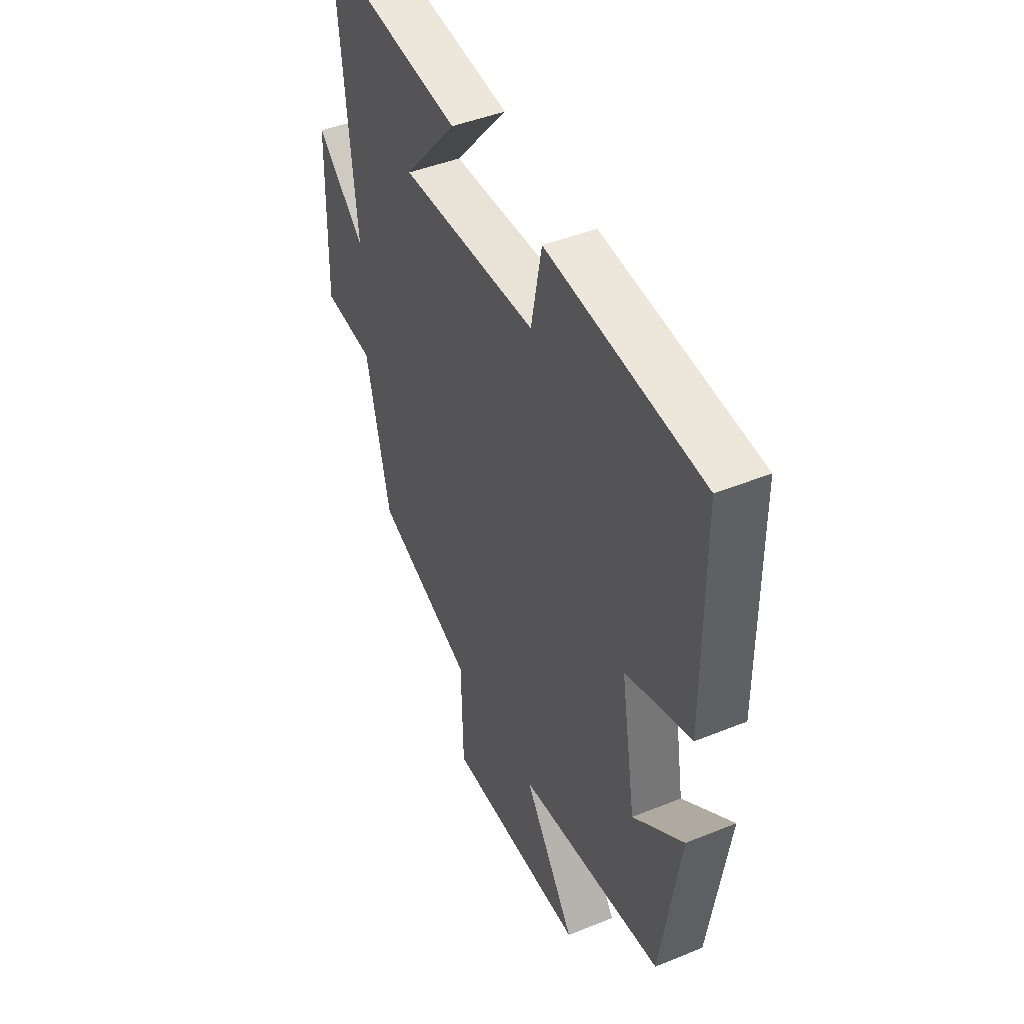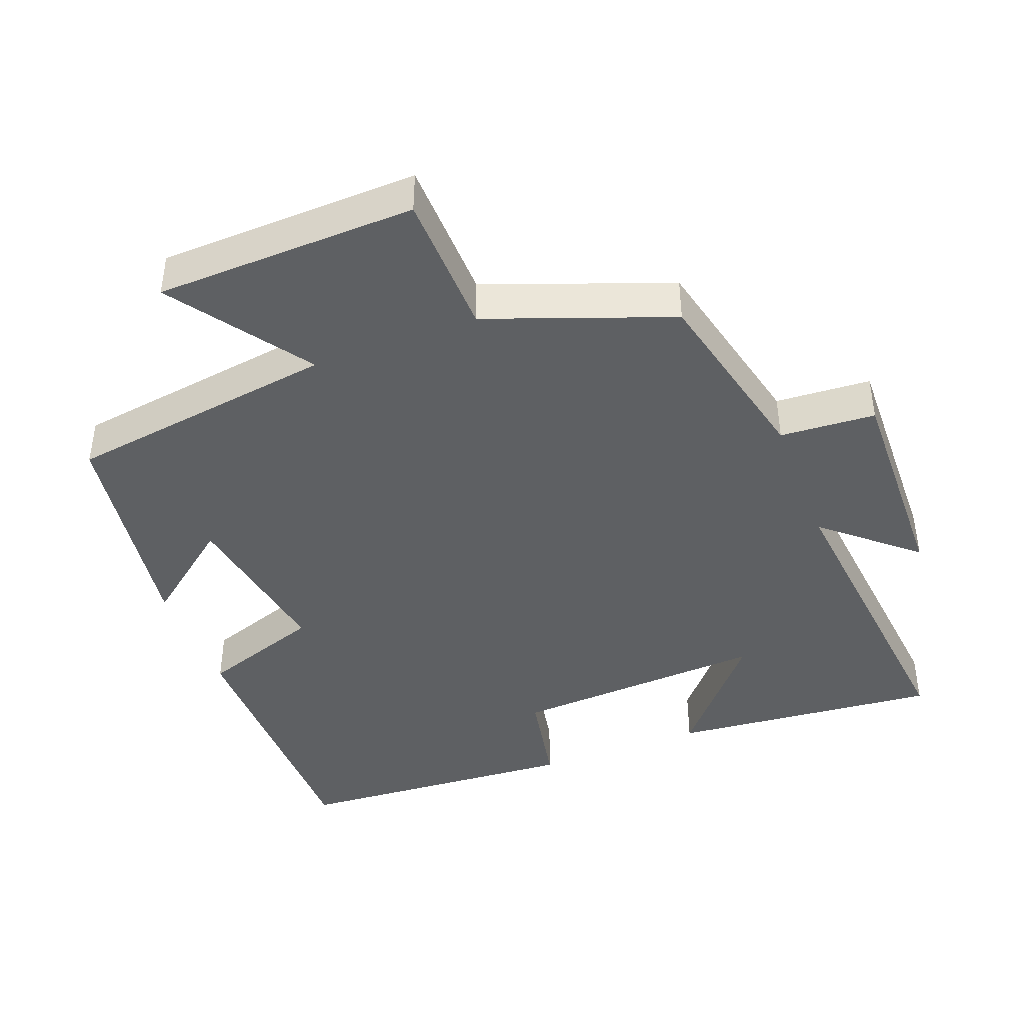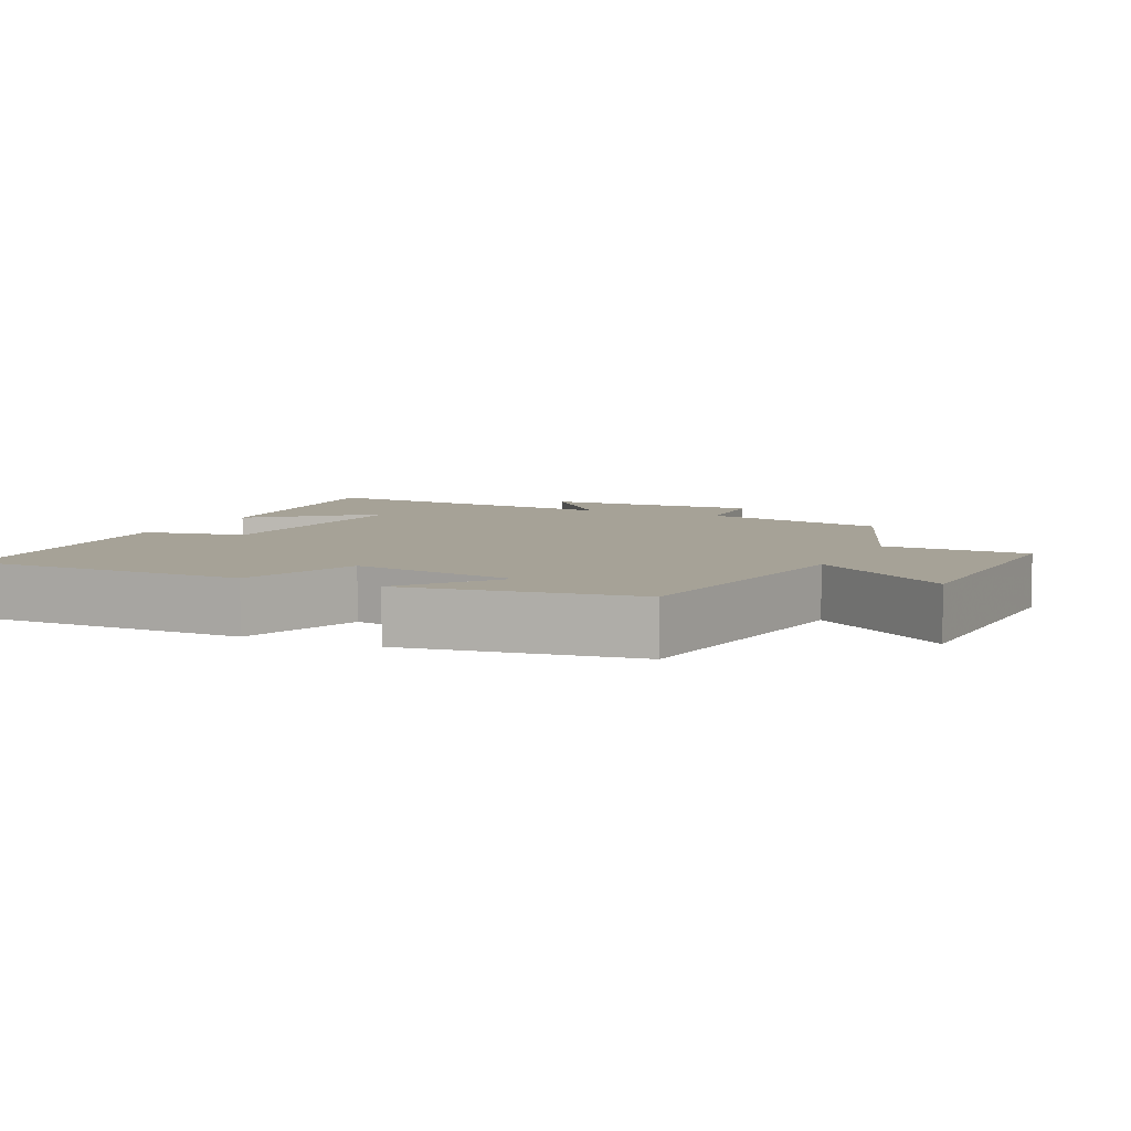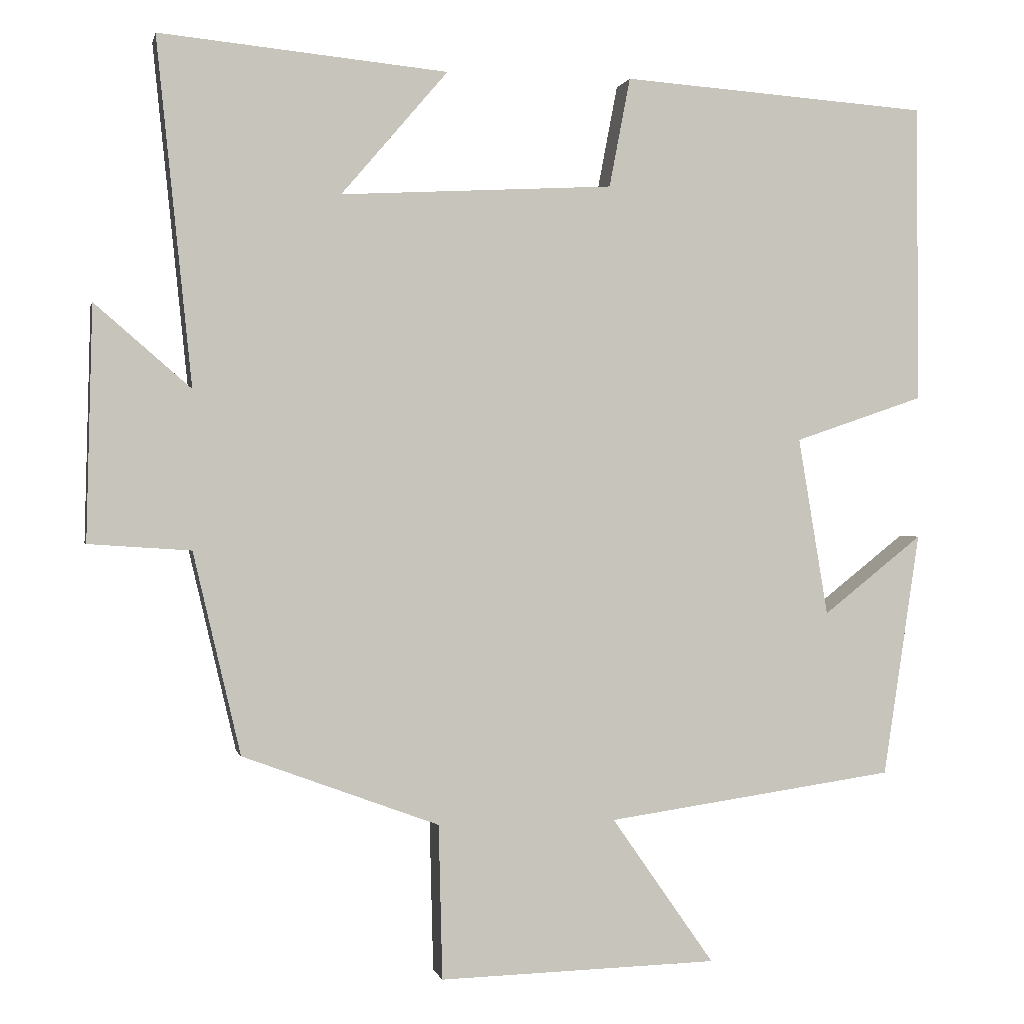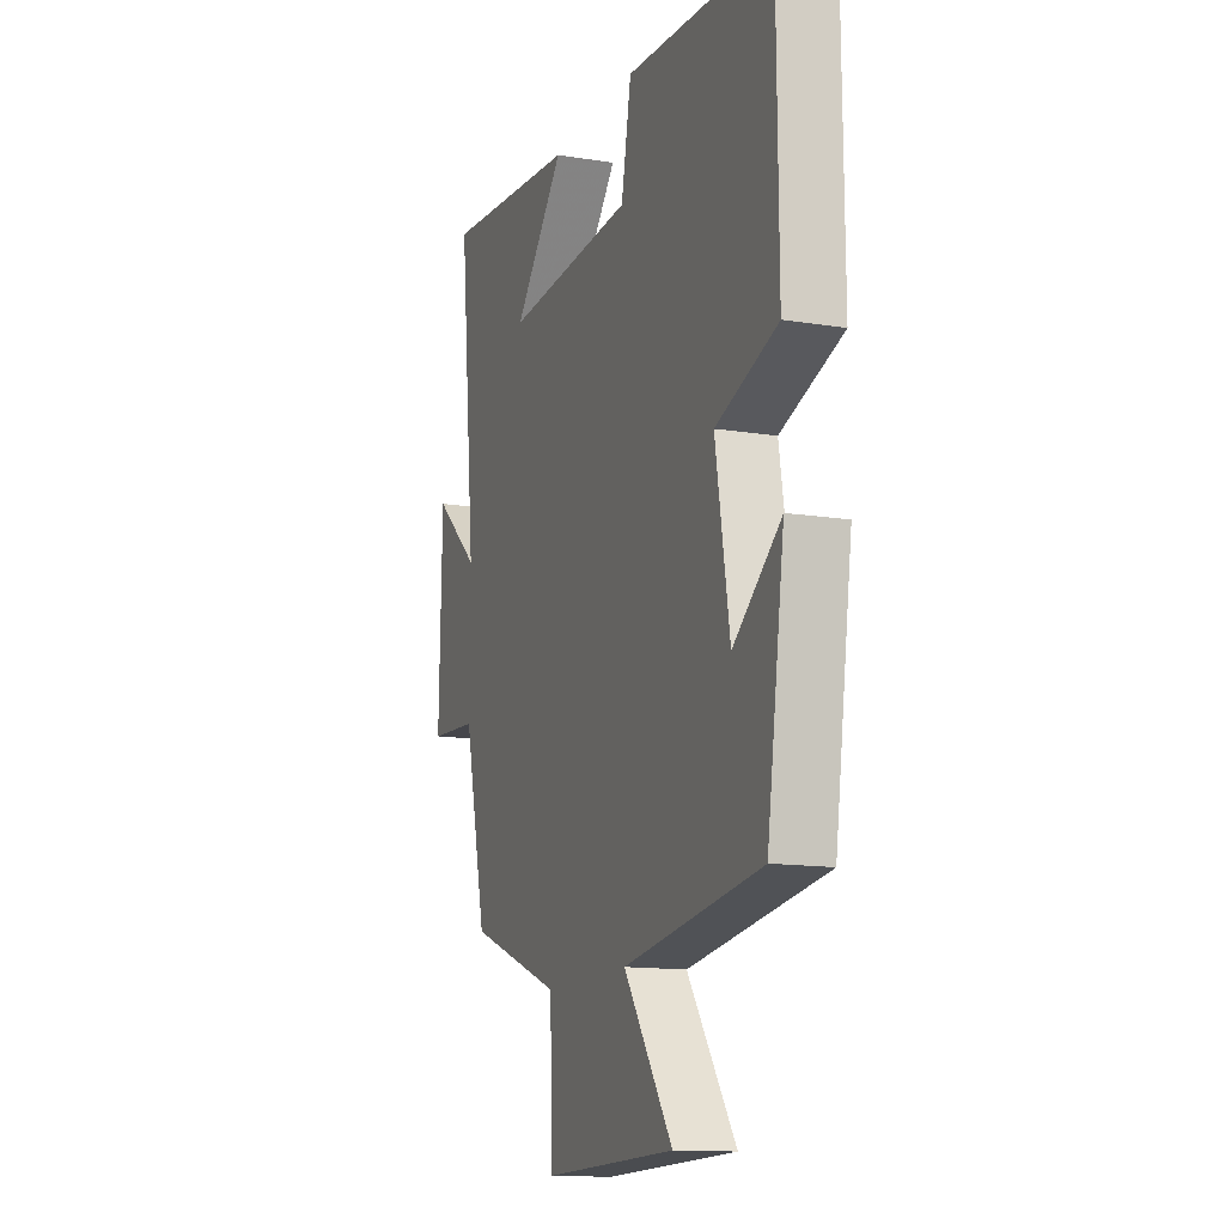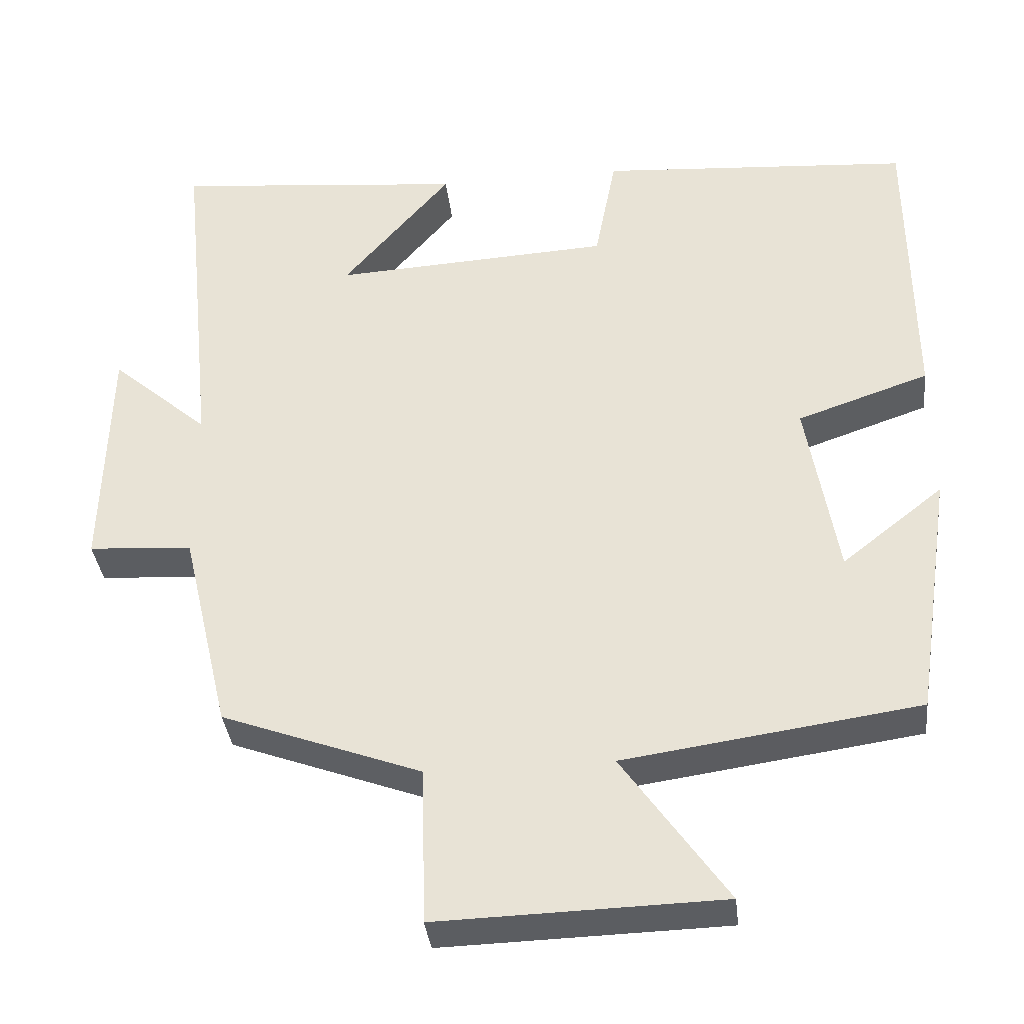
<metadata>
{"format":"obj","ext":"obj","renderer":"f3d","projection":"perspective","resolution":1024,"background":"white","views":[{"elev":45.1,"azim":64.9,"up":"+Z"},{"elev":-42.5,"azim":-159.0,"up":"+Y"},{"elev":6.4,"azim":115.3,"up":"+Y"},{"elev":0.3,"azim":-11.9,"up":"+Z"},{"elev":-13.5,"azim":70.0,"up":"+Z"},{"elev":-36.0,"azim":6.4,"up":"+Z"}]}
</metadata>
<code>
v 0.497 0.07 0.471
v 0.5 0.07 0.073
v 0.327 0.07 0.014
v 0.367 0.07 -0.224
v 0.5 0.07 -0.119
v 0.451 0.07 -0.445
v 0.065 0.07 -0.5
v 0.202 0.07 -0.696
v -0.17 0.07 -0.706
v -0.175 0.07 -0.5
v -0.437 0.07 -0.403
v -0.5 0.07 -0.134
v -0.636 0.07 -0.125
v -0.628 0.07 0.187
v -0.5 0.07 0.076
v -0.547 0.07 0.537
v -0.163 0.07 0.5
v -0.305 0.07 0.334
v 0.059 0.07 0.354
v 0.087 0.07 0.5
v 0.497 0 0.471
v 0.5 0 0.073
v 0.327 0 0.014
v 0.367 0 -0.224
v 0.5 0 -0.119
v 0.451 0 -0.445
v 0.065 0 -0.5
v 0.202 0 -0.696
v -0.17 0 -0.706
v -0.175 0 -0.5
v -0.437 0 -0.403
v -0.5 0 -0.134
v -0.636 0 -0.125
v -0.628 0 0.187
v -0.5 0 0.076
v -0.547 0 0.537
v -0.163 0 0.5
v -0.305 0 0.334
v 0.059 0 0.354
v 0.087 0 0.5
f 19 20 1 2
f 18 19 2 3
f 16 17 18
f 15 16 18
f 15 18 3 4
f 12 13 14 15
f 10 11 12 15
f 10 15 4
f 7 8 9 10
f 7 10 4
f 4 5 6 7
f 22 21 40 39
f 23 22 39 38
f 38 37 36
f 38 36 35
f 24 23 38 35
f 35 34 33 32
f 35 32 31 30
f 24 35 30
f 30 29 28 27
f 24 30 27
f 27 26 25 24
f 1 21 22 2
f 2 22 23 3
f 3 23 24 4
f 4 24 25 5
f 5 25 26 6
f 6 26 27 7
f 7 27 28 8
f 8 28 29 9
f 9 29 30 10
f 10 30 31 11
f 11 31 32 12
f 12 32 33 13
f 13 33 34 14
f 14 34 35 15
f 15 35 36 16
f 16 36 37 17
f 17 37 38 18
f 18 38 39 19
f 19 39 40 20
f 20 40 21 1

</code>
